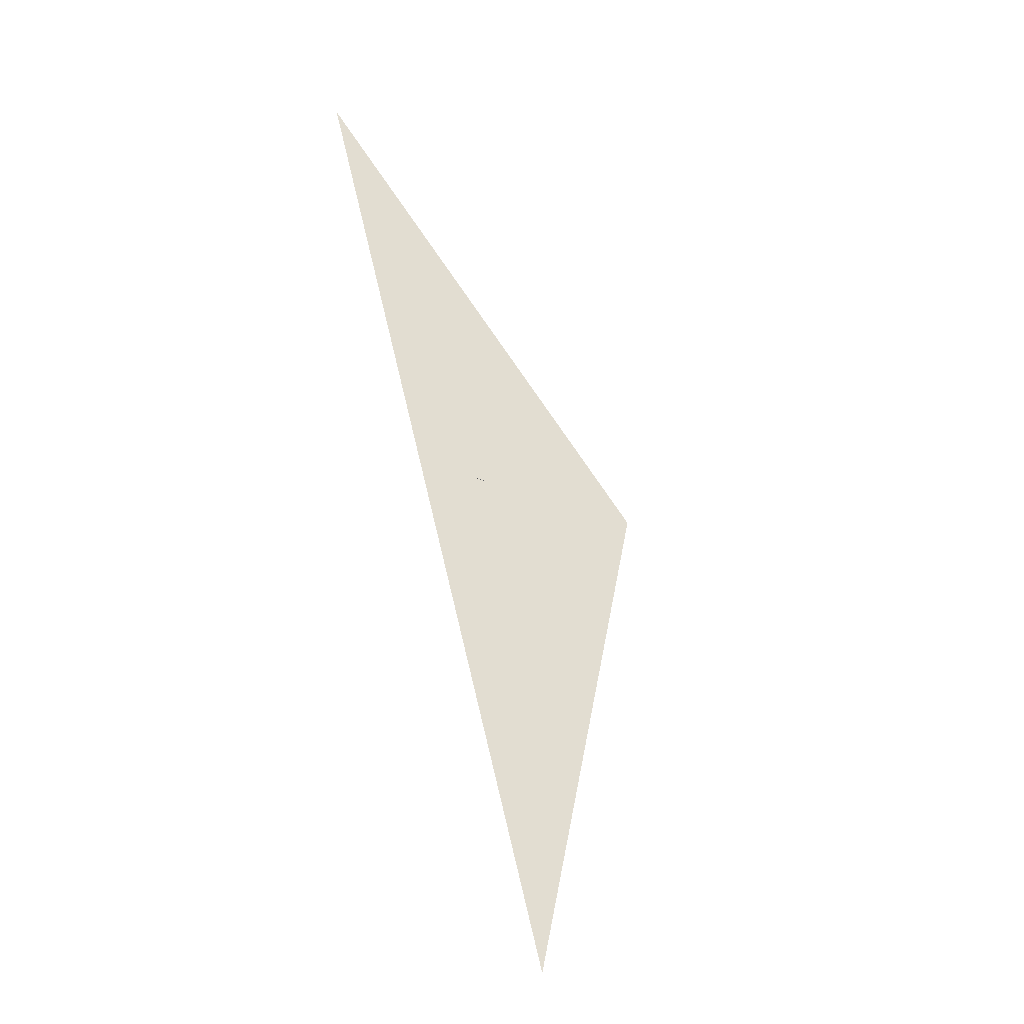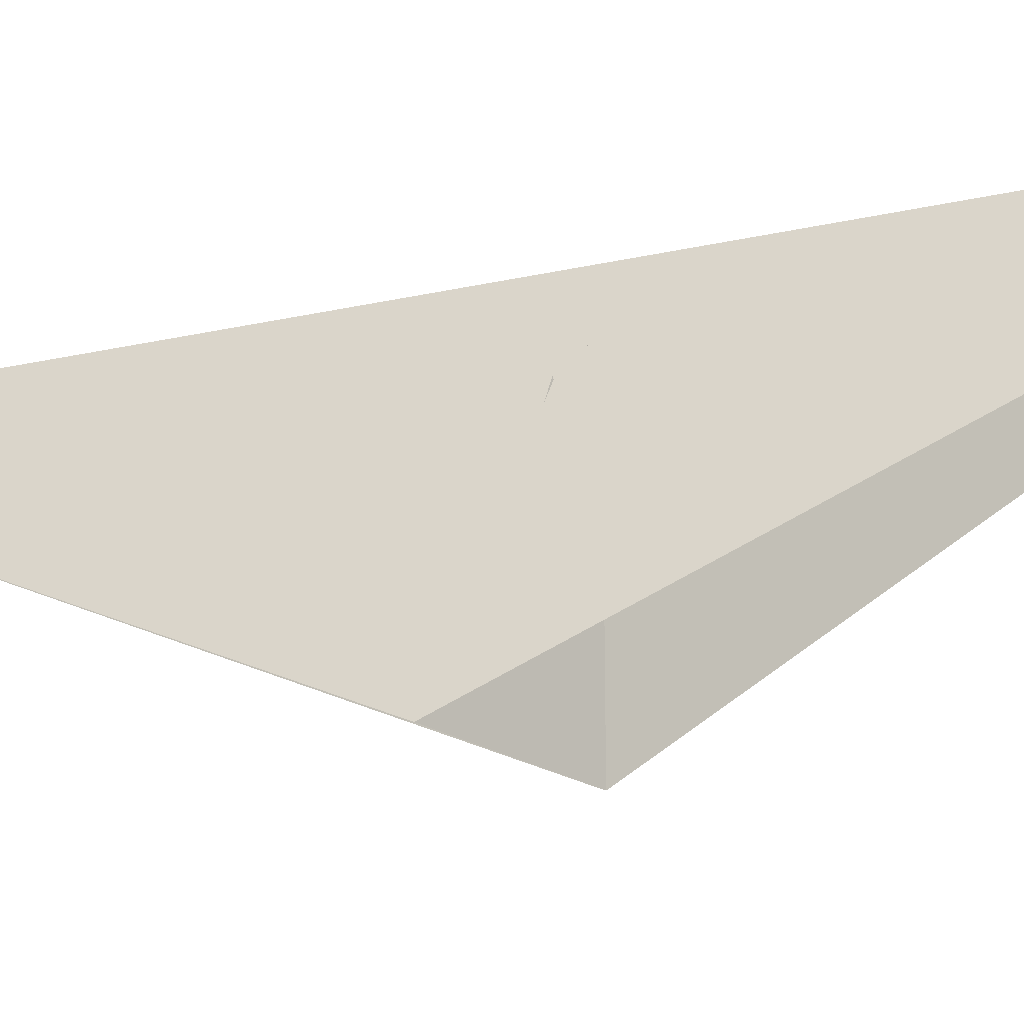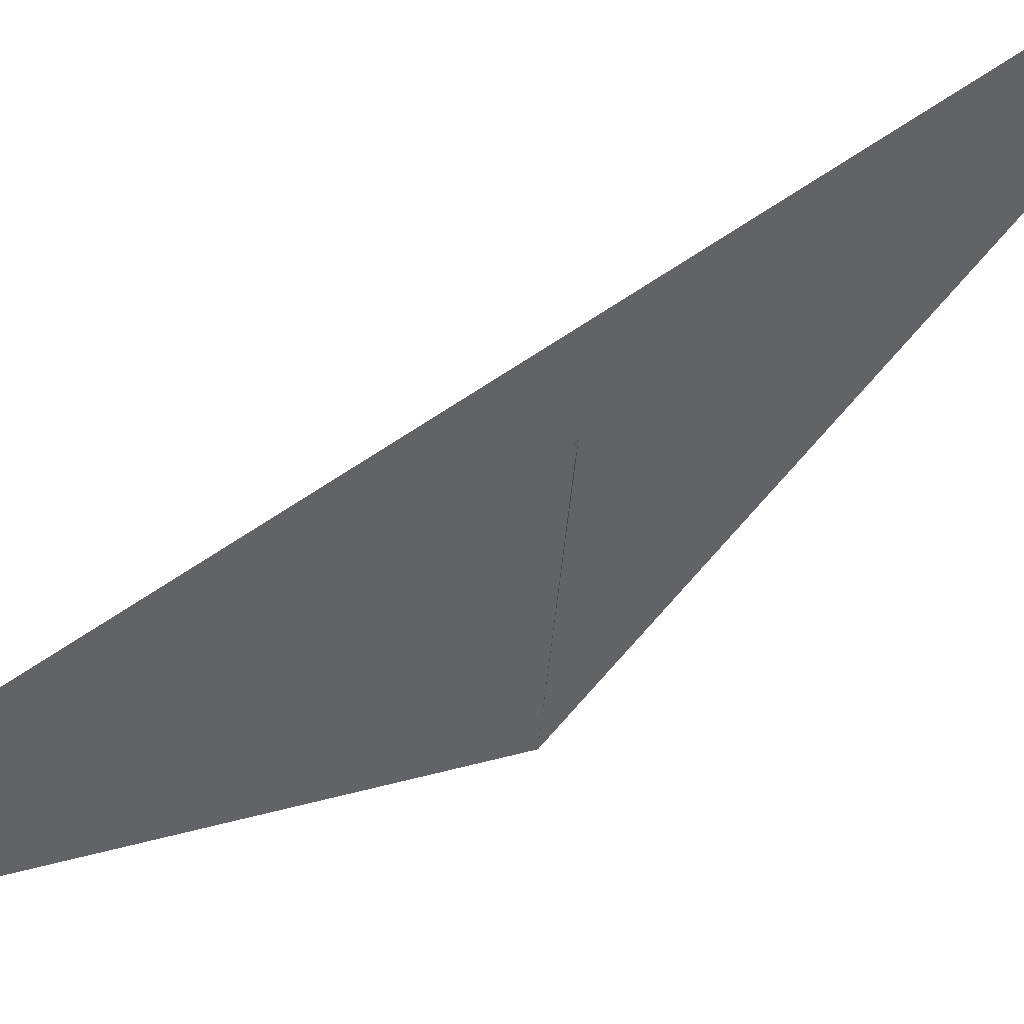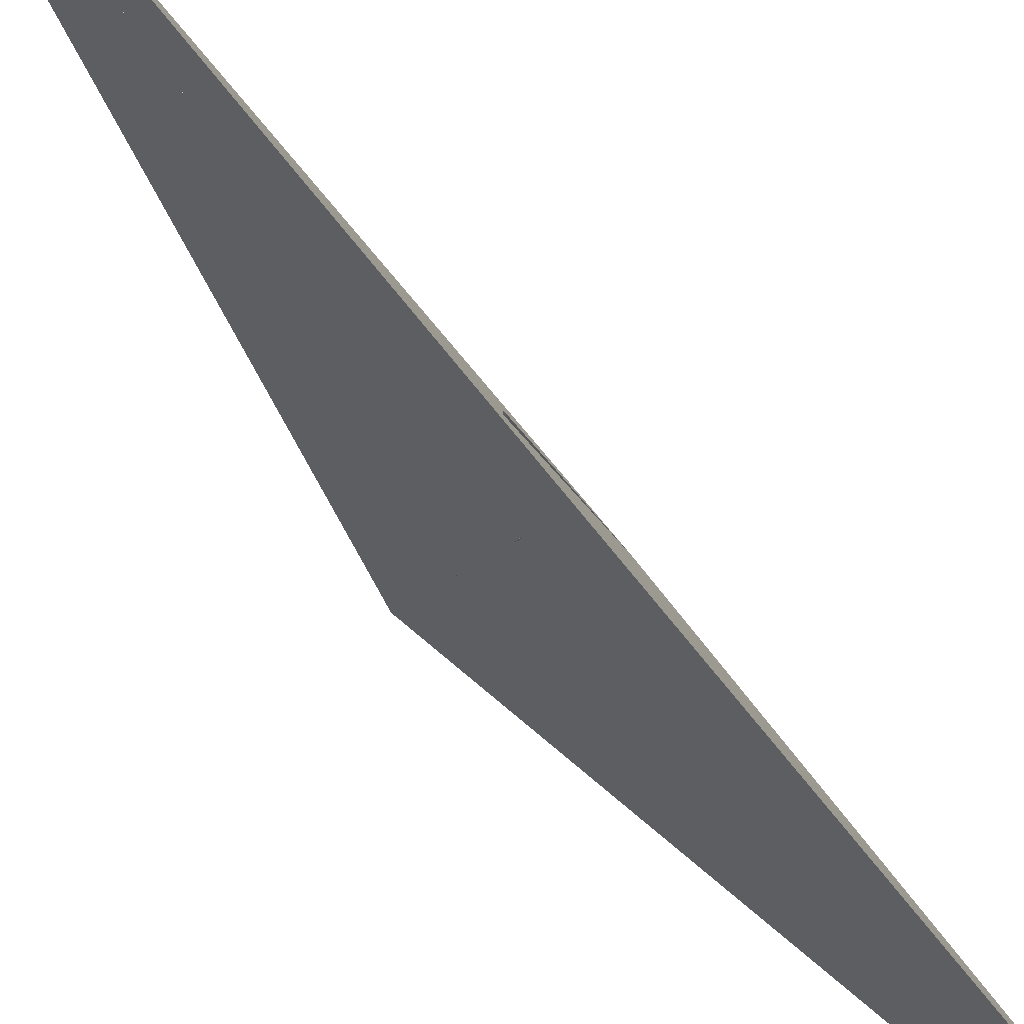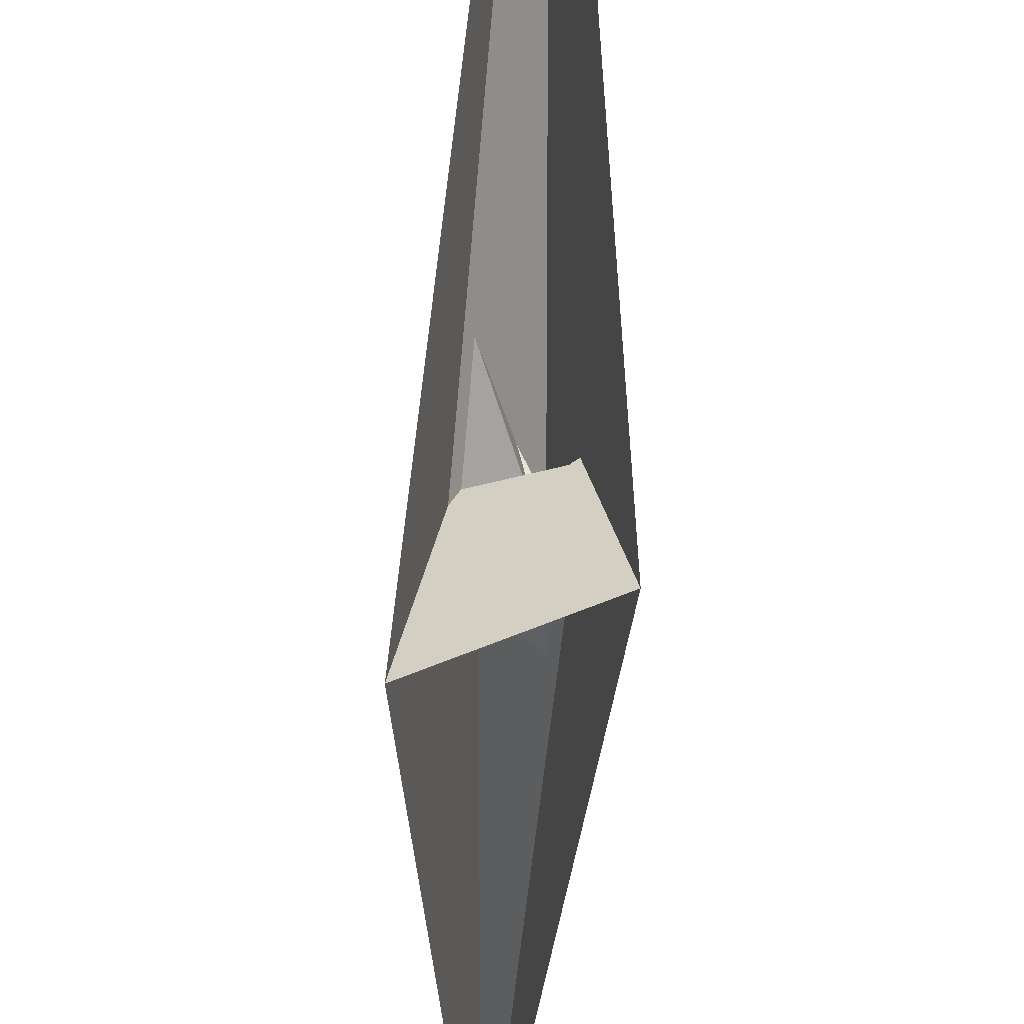
<metadata>
{"format":"obj","ext":"obj","renderer":"f3d","projection":"perspective","resolution":1024,"background":"white","views":[{"elev":-9.0,"azim":45.8,"up":"+Y"},{"elev":-24.5,"azim":129.9,"up":"+Z"},{"elev":58.8,"azim":-107.3,"up":"+Z"},{"elev":73.0,"azim":160.8,"up":"+Z"},{"elev":-63.4,"azim":17.4,"up":"+Z"}]}
</metadata>
<code>
v -0.6 0.3676 -0.276
v -0.6226 0.3647 -0.3062
v -1.02 0.099 -2.119
v 1.02 -0.099 -2.119
v -0.129 0.4457 0.4616
v 0.1774 0.353 0.08684
v 0.4305 0.2052 -0.6474
v 0.1037 0.4997 0.9183
v -0.6702 0.3769 -0.2614
v 0.5262 0.2162 -0.5267
v -0.1919 0.34 -0.2043
v -0.1774 -0.353 0.08684
v 0.129 -0.4457 0.4616
v -0.05545 0.2776 0.4096
v 0.05545 -0.2776 0.4096
v 0.1423 0.4596 0.7145
v 2.797 -7.985 1.975
v -0.6408 0.2202 -0.3675
v 0.128 -0.2707 0.5059
v -0.1897 -0.6155 0.002508
v 0.6226 -0.3647 -0.3062
v 0.6 -0.3676 -0.276
v -0.5262 -0.2162 -0.5267
v -0.4305 -0.2052 -0.6474
v -0.1037 -0.4997 0.9183
v 0.6702 -0.3769 -0.2614
v 0.1919 -0.34 -0.2043
v -0.128 0.2707 0.5059
v -0.1423 -0.4596 0.7145
v -2.797 7.985 1.975
v 0.6408 -0.2202 -0.3675
v 0.1897 0.6155 0.002508
v -0.5237 -0.2087 -0.5051
v 0.1126 0.4746 0.8161
v -0.2011 0.0203 -0.2434
v -0.09085 0.06016 -0.2876
v -0.1126 -0.4746 0.8161
v -0.0002541 -0.01449 1.953
v 0.1269 -1.528 0.2777
v 0.5237 0.2087 -0.5051
v 0.09085 -0.06016 -0.2876
v 0.2011 -0.0203 -0.2434
v 0.0002541 0.01449 1.953
v -0.1269 1.528 0.2777
f 1 2 11 5 6 8 7 10 4 3 9
f 1 2 18 17 16 14 15 19 13 12 20
f 3 4 26 22 21 27 13 12 25 24 23
f 5 6 32 22 21 31 30 29 15 14 28
f 7 8 34 16 14 28 35 36 33 23 24
f 3 9 39 38 37 29 30 17 18 33 23
f 7 10 40 41 42 19 15 29 37 25 24
f 4 10 40 31 30 17 16 34 43 44 26
f 5 11 44 43 38 37 25 12 20 35 28
f 1 9 39 27 21 31 40 41 36 35 20
f 6 8 34 43 38 39 27 13 19 42 32
f 2 11 44 26 22 32 42 41 36 33 18

</code>
